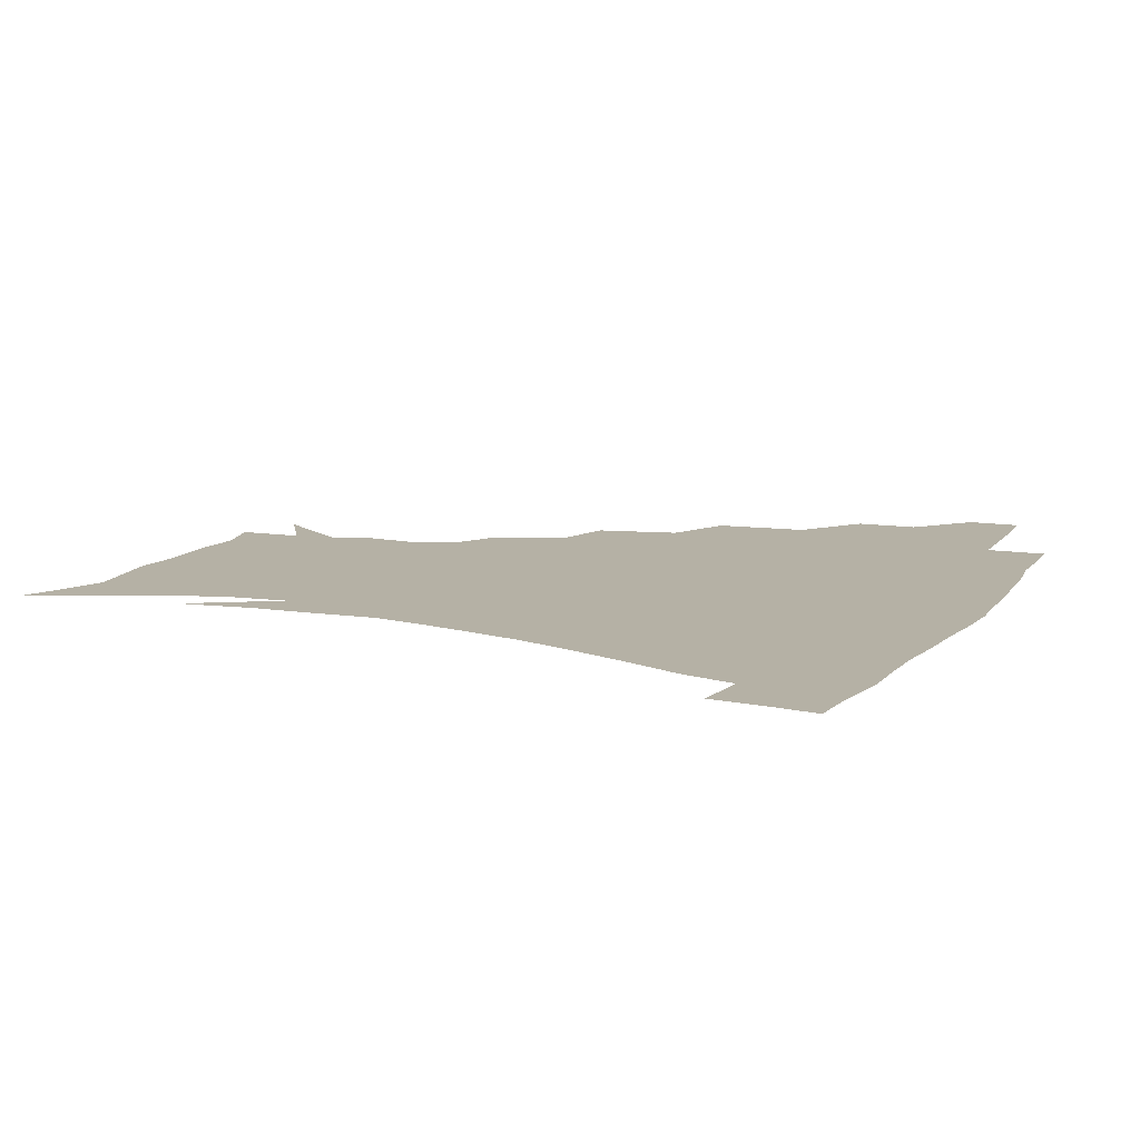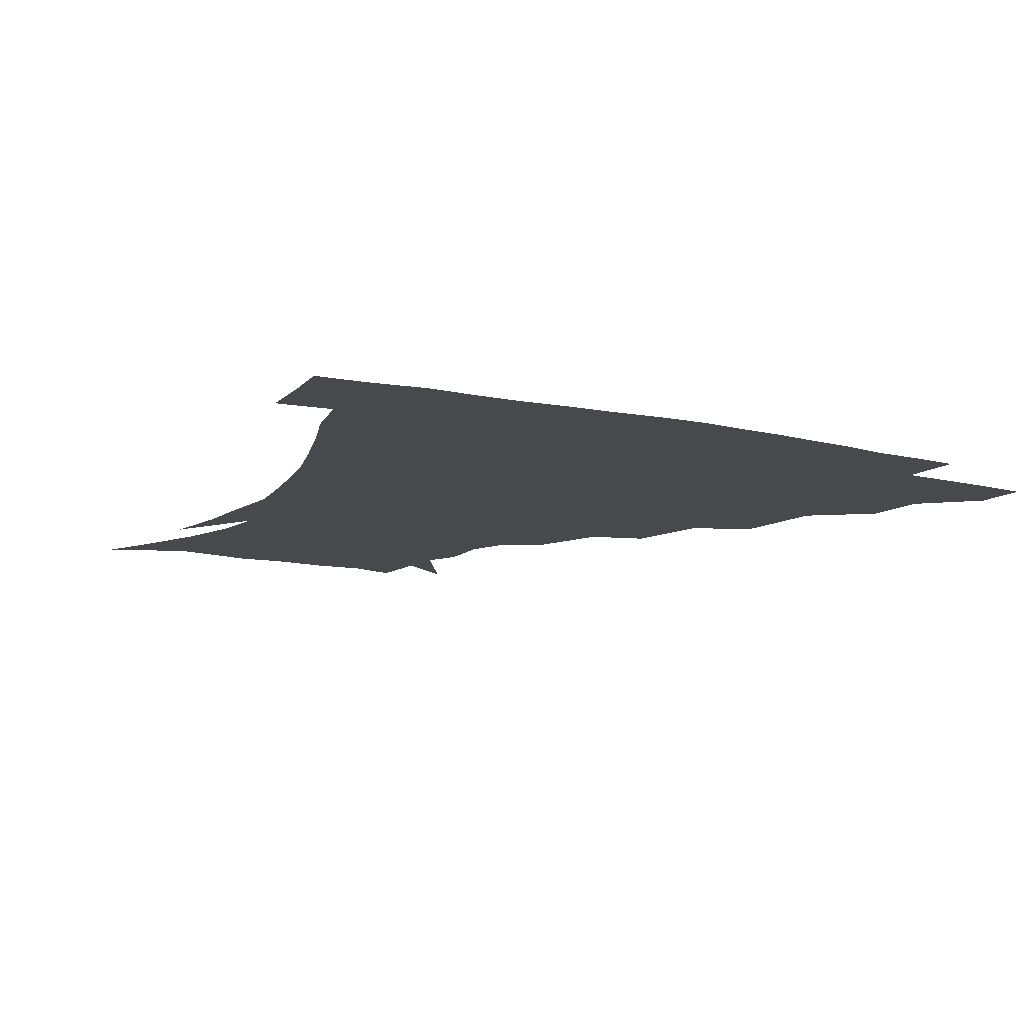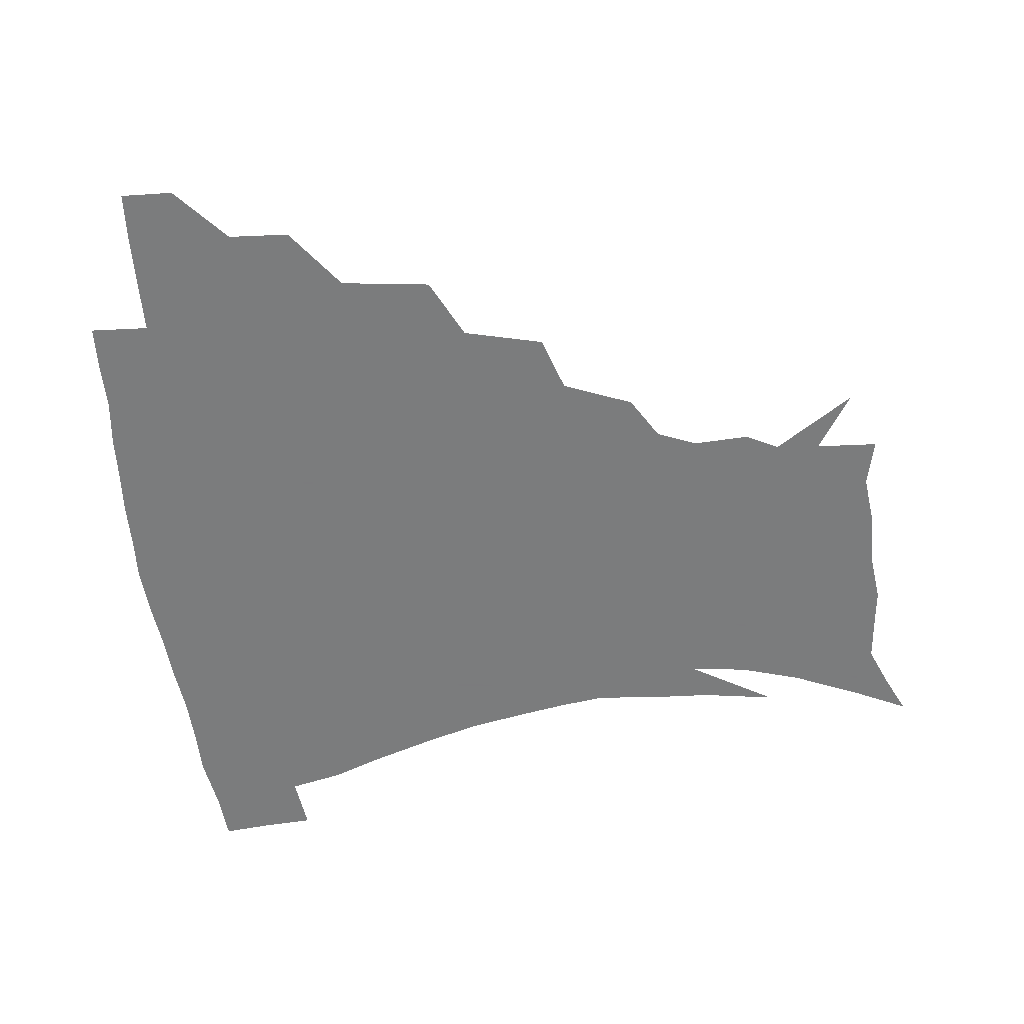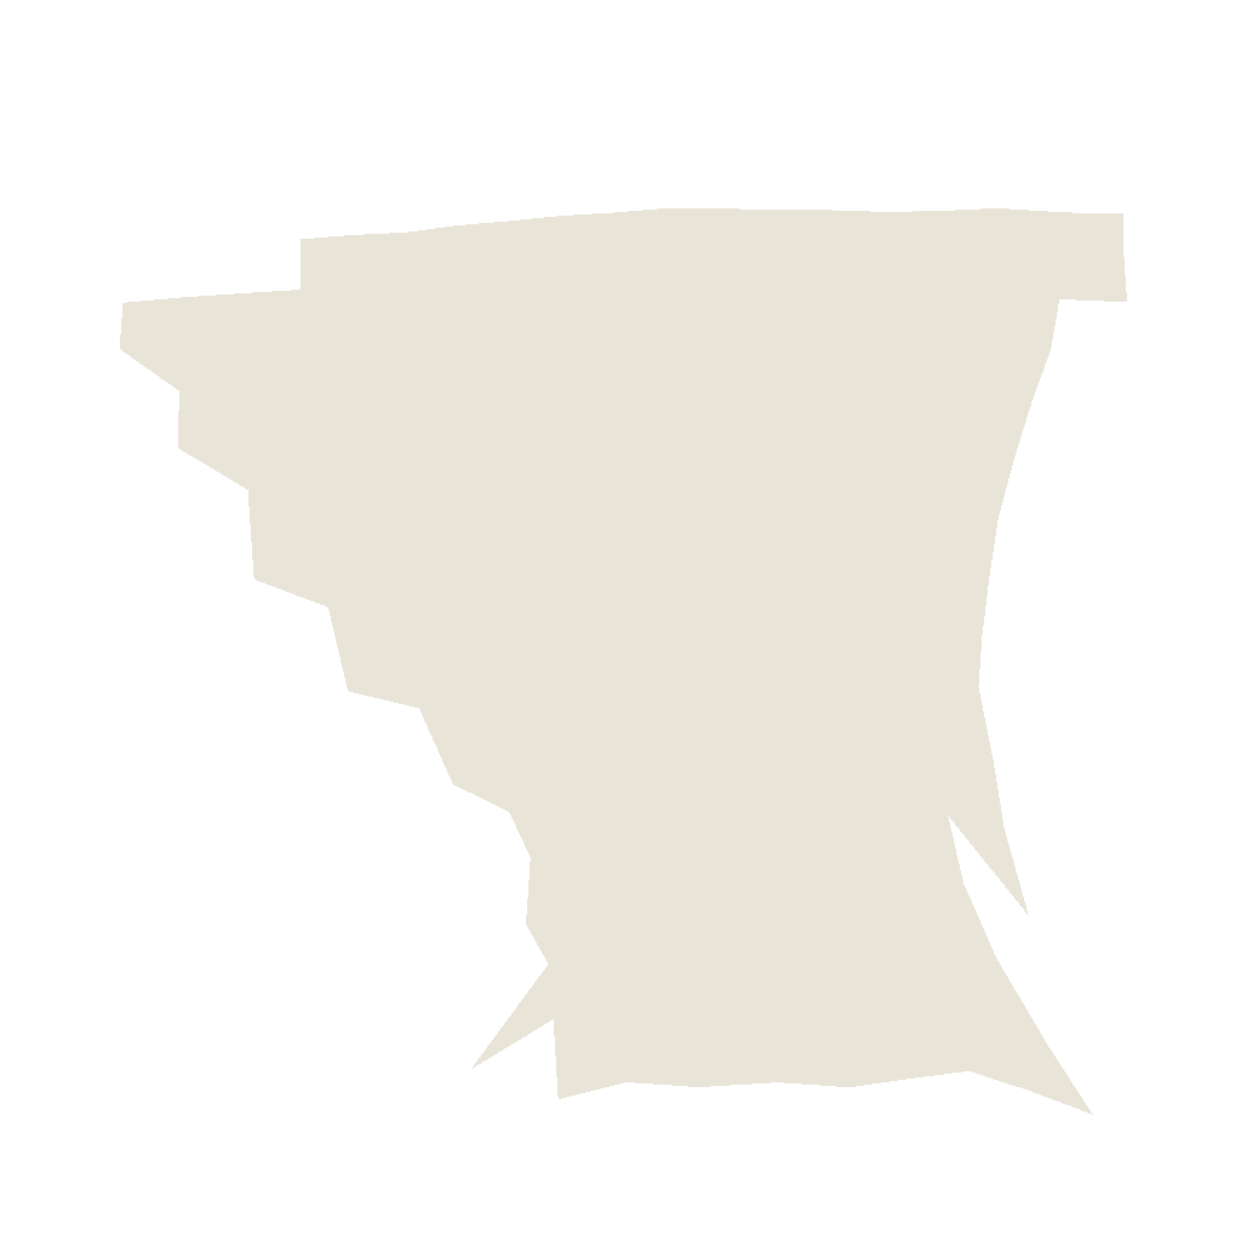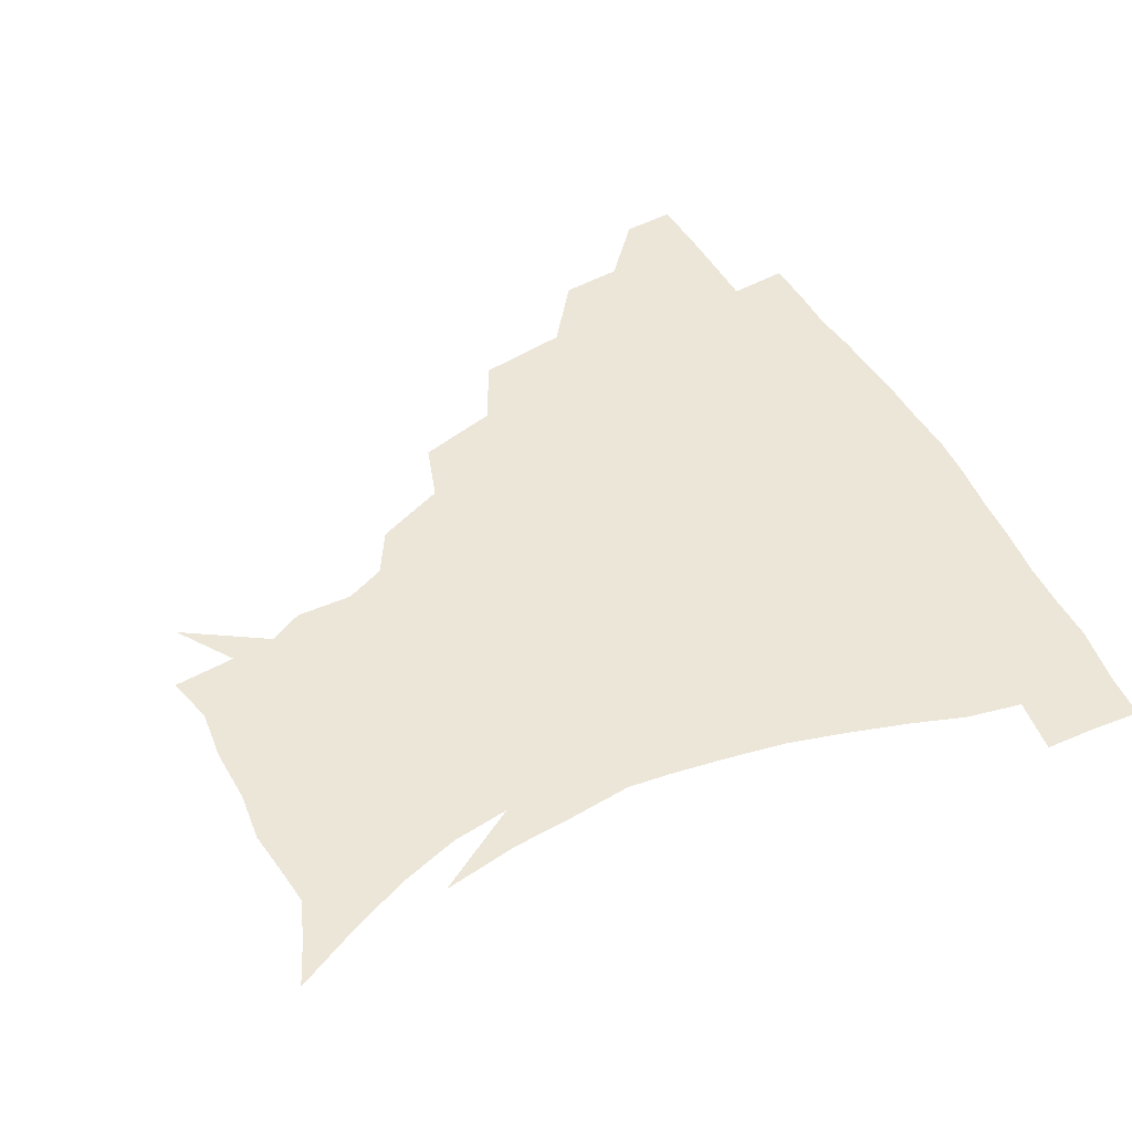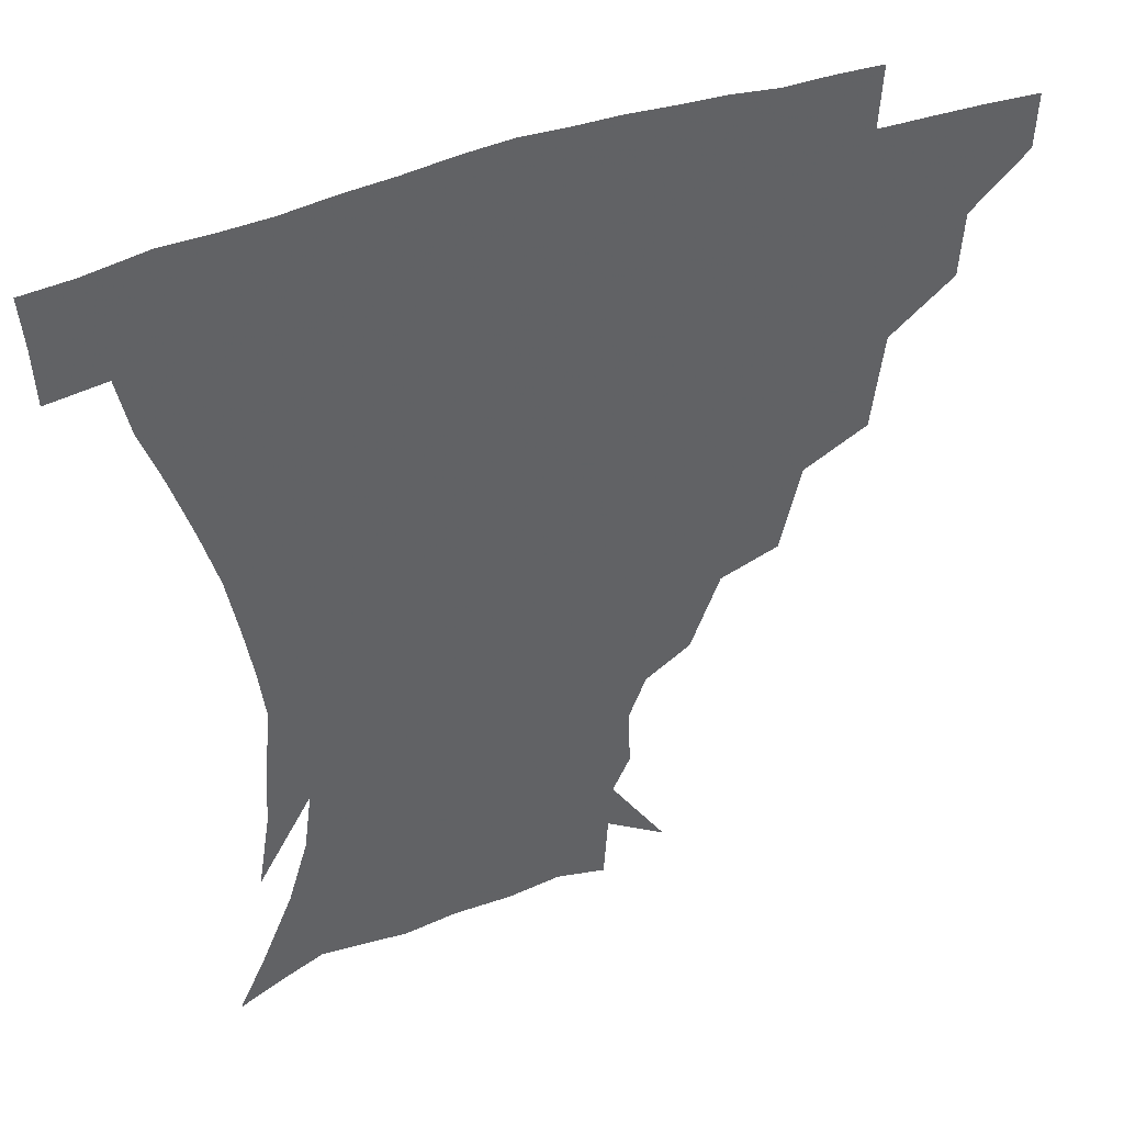
<metadata>
{"format":"obj","ext":"obj","renderer":"f3d","projection":"perspective","resolution":1024,"background":"white","views":[{"elev":11.8,"azim":113.7,"up":"+Z"},{"elev":-12.2,"azim":150.5,"up":"+Z"},{"elev":-58.6,"azim":-83.7,"up":"+Z"},{"elev":-36.3,"azim":4.4,"up":"+Y"},{"elev":49.5,"azim":62.1,"up":"+Z"},{"elev":41.7,"azim":156.5,"up":"+Y"}]}
</metadata>
<code>
v 451.8 343 0
v 451.2 359.6 0
v 470.7 307.5 0
v 469.4 327 0
v 468.6 343.9 0
v 467.4 360.4 0
v 493.9 263.3 0
v 490.2 292.4 0
v 487.7 312.4 0
v 486 329.2 0
v 484.5 344.9 0
v 484 360.8 0
v 519.6 227.7 0
v 513.2 253.5 0
v 507.7 274.7 0
v 505.1 299.1 0
v 503.1 315.7 0
v 501.3 330.7 0
v 500.3 345.8 0
v 499.5 361 0
v 498.4 379.7 0
v 546.3 199.3 0
v 537.3 221.7 0
v 529.7 239.7 0
v 525.6 267.4 0
v 521.9 284.4 0
v 519.5 301.3 0
v 517.7 317.4 0
v 516.3 332.2 0
v 515.3 346.5 0
v 514 361.3 0
v 512.7 380.2 0
v 564.4 160.1 0
v 565.1 178 0
v 559.8 190.9 0
v 552.1 212.7 0
v 545.8 234 0
v 541.5 256.1 0
v 538.5 274.9 0
v 536.2 290.4 0
v 533.9 304.2 0
v 532.2 318.5 0
v 530.8 332.7 0
v 530 347.3 0
v 528.6 363.2 0
v 527.4 380.1 0
v 552.7 123.3 0
v 569.7 149.4 0
v 572.7 168.6 0
v 571 186.3 0
v 565.6 204.3 0
v 560.5 220.1 0
v 555.8 242.7 0
v 553.4 261.9 0
v 551 278.2 0
v 549.4 292.2 0
v 548.6 307.1 0
v 547.2 320.3 0
v 545.7 333.8 0
v 545.1 347.9 0
v 543.5 363.6 0
v 541.8 381.7 0
v 571 135.2 0
v 579.5 154.4 0
v 580.9 178.6 0
v 578.1 194 0
v 573.7 211.2 0
v 570.1 229.5 0
v 566.8 247.6 0
v 565.5 267.7 0
v 563.5 279.2 0
v 562.9 294.6 0
v 562.3 308.4 0
v 561.7 321.5 0
v 562.2 334.7 0
v 559.6 348.9 0
v 558.3 363.3 0
v 556.1 382.3 0
v 572.4 115.1 0
v 585.4 141.8 0
v 589.5 162.1 0
v 588.9 181.9 0
v 586.1 200.8 0
v 583 217.1 0
v 580.3 237.1 0
v 578.7 252.2 0
v 577.2 269.6 0
v 576.5 281.8 0
v 576.5 296.9 0
v 575.7 309.1 0
v 575.1 321.3 0
v 575.3 335.2 0
v 573.7 349.4 0
v 572.6 363 0
v 570 383.2 0
v 587.4 118.7 0
v 596.8 143.5 0
v 598.6 165.8 0
v 597.9 184.5 0
v 595.1 202 0
v 592.8 219.4 0
v 591 236.8 0
v 589.7 255.5 0
v 589.2 269.8 0
v 589.2 283.1 0
v 589.3 297.9 0
v 588.8 309.3 0
v 588.9 322.3 0
v 589.2 335.6 0
v 587.6 350 0
v 586.4 364.6 0
v 584.1 383.3 0
v 603.4 116.9 0
v 608.2 145.3 0
v 607.9 166.2 0
v 606.7 187.2 0
v 604.3 205.7 0
v 602.7 222 0
v 601.8 241.1 0
v 601.2 255.3 0
v 601.3 268.7 0
v 601.6 284.3 0
v 602 297.9 0
v 602.7 310.5 0
v 602.5 322.8 0
v 602.6 335.8 0
v 601.7 350.3 0
v 600.7 365.2 0
v 598 383.9 0
v 620.8 117.3 0
v 618.8 147.2 0
v 617.5 167.4 0
v 615.7 189.1 0
v 613.9 206.1 0
v 612.7 223.3 0
v 612.2 240.9 0
v 612.5 254.9 0
v 613.2 270.6 0
v 613.8 284.6 0
v 614.7 296.9 0
v 615.8 311 0
v 616.5 323.6 0
v 616.2 336.6 0
v 615.7 350.4 0
v 615.9 364.3 0
v 612.5 382.8 0
v 636.6 115.5 0
v 629.7 146.1 0
v 626.8 168 0
v 624.5 190 0
v 623.5 207 0
v 622.7 223 0
v 622.6 239.6 0
v 623.6 253.2 0
v 624.7 268.6 0
v 625.7 282.5 0
v 627.3 296.2 0
v 628.6 309.7 0
v 630.1 323.5 0
v 631.2 336 0
v 631.3 349.1 0
v 631.9 362.2 0
v 627.8 381 0
v 650.8 117.2 0
v 640.7 144.6 0
v 636.1 167.5 0
v 633.6 188.1 0
v 632.9 205.2 0
v 632.7 220.5 0
v 633 235.5 0
v 634 250.9 0
v 635.5 267.7 0
v 637.3 280.6 0
v 639.4 296.4 0
v 641.5 309.5 0
v 643.3 322.6 0
v 644.8 335.4 0
v 646.1 348.4 0
v 645.7 362.1 0
v 642.8 379.9 0
v 662.8 118.4 0
v 652.8 140.6 0
v 645.9 164.1 0
v 643 184 0
v 642.3 201.1 0
v 642.4 216.5 0
v 642.9 231.5 0
v 644 246.8 0
v 645.6 264.8 0
v 648.2 279.7 0
v 650.8 293.1 0
v 653.7 308.3 0
v 656.2 321.3 0
v 658.5 334.5 0
v 660.3 347.6 0
v 659.9 361.9 0
v 658.3 378.1 0
v 675.9 112.9 0
v 666 133.6 0
v 657.3 157.3 0
v 653.6 175.7 0
v 652.1 194 0
v 651.9 210.3 0
v 652.1 226.6 0
v 653.3 242.8 0
v 655.3 259.4 0
v 658.1 275.4 0
v 661.6 292.7 0
v 665.3 304.9 0
v 668.8 319.4 0
v 671.5 332.7 0
v 674.2 346.7 0
v 673.8 362.4 0
v 673.3 377.4 0
v 688.7 106.8 0
v 680.2 124.7 0
v 670.8 146.5 0
v 664.8 166.4 0
v 662.4 184.9 0
v 661.4 202.5 0
v 661.2 219.3 0
v 662.4 233.8 0
v 664.4 251 0
v 667.3 268.5 0
v 670.9 286.1 0
v 676 299.2 0
v 680.9 316.4 0
v 684.8 330.9 0
v 687.4 345.5 0
v 688.3 361.2 0
v 687.8 377.3 0
v 678.9 157 0
v 675.1 181 0
v 674 198.5 0
v 672 220.9 0
v 673.9 235.9 0
v 676.7 252.7 0
v 680.3 271.4 0
v 685.4 289.2 0
v 691.7 309 0
v 697.9 326 0
v 701.6 343.4 0
v 704.2 359.2 0
v 706.2 374.3 0
v 719 341.1 0
v 719.8 357.9 0
v 721.1 373.1 0
f 4 5 1
f 1 5 2
f 5 6 2
f 8 9 3
f 3 9 4
f 9 10 4
f 4 10 5
f 10 11 5
f 5 11 6
f 11 12 6
f 14 15 7
f 7 15 8
f 15 16 8
f 8 16 9
f 16 17 9
f 9 17 10
f 17 18 10
f 10 18 11
f 18 19 11
f 11 19 12
f 19 20 12
f 23 24 13
f 13 24 14
f 24 25 14
f 14 25 15
f 25 26 15
f 15 26 16
f 26 27 16
f 16 27 17
f 27 28 17
f 17 28 18
f 28 29 18
f 18 29 19
f 29 30 19
f 19 30 20
f 30 31 20
f 20 31 21
f 31 32 21
f 35 36 22
f 22 36 23
f 36 37 23
f 23 37 24
f 37 38 24
f 24 38 25
f 38 39 25
f 25 39 26
f 39 40 26
f 26 40 27
f 40 41 27
f 27 41 28
f 41 42 28
f 28 42 29
f 42 43 29
f 29 43 30
f 43 44 30
f 30 44 31
f 44 45 31
f 31 45 32
f 45 46 32
f 48 49 33
f 33 49 34
f 49 50 34
f 34 50 35
f 50 51 35
f 35 51 36
f 51 52 36
f 36 52 37
f 52 53 37
f 37 53 38
f 53 54 38
f 38 54 39
f 54 55 39
f 39 55 40
f 55 56 40
f 40 56 41
f 56 57 41
f 41 57 42
f 57 58 42
f 42 58 43
f 58 59 43
f 43 59 44
f 59 60 44
f 44 60 45
f 60 61 45
f 45 61 46
f 61 62 46
f 47 63 48
f 63 64 48
f 48 64 49
f 64 65 49
f 49 65 50
f 65 66 50
f 50 66 51
f 66 67 51
f 51 67 52
f 67 68 52
f 52 68 53
f 68 69 53
f 53 69 54
f 69 70 54
f 54 70 55
f 70 71 55
f 55 71 56
f 71 72 56
f 56 72 57
f 72 73 57
f 57 73 58
f 73 74 58
f 58 74 59
f 74 75 59
f 59 75 60
f 75 76 60
f 60 76 61
f 76 77 61
f 61 77 62
f 77 78 62
f 79 80 63
f 63 80 64
f 80 81 64
f 64 81 65
f 81 82 65
f 65 82 66
f 82 83 66
f 66 83 67
f 83 84 67
f 67 84 68
f 84 85 68
f 68 85 69
f 85 86 69
f 69 86 70
f 86 87 70
f 70 87 71
f 87 88 71
f 71 88 72
f 88 89 72
f 72 89 73
f 89 90 73
f 73 90 74
f 90 91 74
f 74 91 75
f 91 92 75
f 75 92 76
f 92 93 76
f 76 93 77
f 93 94 77
f 77 94 78
f 94 95 78
f 79 96 80
f 96 97 80
f 80 97 81
f 97 98 81
f 81 98 82
f 98 99 82
f 82 99 83
f 99 100 83
f 83 100 84
f 100 101 84
f 84 101 85
f 101 102 85
f 85 102 86
f 102 103 86
f 86 103 87
f 103 104 87
f 87 104 88
f 104 105 88
f 88 105 89
f 105 106 89
f 89 106 90
f 106 107 90
f 90 107 91
f 107 108 91
f 91 108 92
f 108 109 92
f 92 109 93
f 109 110 93
f 93 110 94
f 110 111 94
f 94 111 95
f 111 112 95
f 96 113 97
f 113 114 97
f 97 114 98
f 114 115 98
f 98 115 99
f 115 116 99
f 99 116 100
f 116 117 100
f 100 117 101
f 117 118 101
f 101 118 102
f 118 119 102
f 102 119 103
f 119 120 103
f 103 120 104
f 120 121 104
f 104 121 105
f 121 122 105
f 105 122 106
f 122 123 106
f 106 123 107
f 123 124 107
f 107 124 108
f 124 125 108
f 108 125 109
f 125 126 109
f 109 126 110
f 126 127 110
f 110 127 111
f 127 128 111
f 111 128 112
f 128 129 112
f 113 130 114
f 130 131 114
f 114 131 115
f 131 132 115
f 115 132 116
f 132 133 116
f 116 133 117
f 133 134 117
f 117 134 118
f 134 135 118
f 118 135 119
f 135 136 119
f 119 136 120
f 136 137 120
f 120 137 121
f 137 138 121
f 121 138 122
f 138 139 122
f 122 139 123
f 139 140 123
f 123 140 124
f 140 141 124
f 124 141 125
f 141 142 125
f 125 142 126
f 142 143 126
f 126 143 127
f 143 144 127
f 127 144 128
f 144 145 128
f 128 145 129
f 145 146 129
f 130 147 131
f 147 148 131
f 131 148 132
f 148 149 132
f 132 149 133
f 149 150 133
f 133 150 134
f 150 151 134
f 134 151 135
f 151 152 135
f 135 152 136
f 152 153 136
f 136 153 137
f 153 154 137
f 137 154 138
f 154 155 138
f 138 155 139
f 155 156 139
f 139 156 140
f 156 157 140
f 140 157 141
f 157 158 141
f 141 158 142
f 158 159 142
f 142 159 143
f 159 160 143
f 143 160 144
f 160 161 144
f 144 161 145
f 161 162 145
f 145 162 146
f 162 163 146
f 147 164 148
f 164 165 148
f 148 165 149
f 165 166 149
f 149 166 150
f 166 167 150
f 150 167 151
f 167 168 151
f 151 168 152
f 168 169 152
f 152 169 153
f 169 170 153
f 153 170 154
f 170 171 154
f 154 171 155
f 171 172 155
f 155 172 156
f 172 173 156
f 156 173 157
f 173 174 157
f 157 174 158
f 174 175 158
f 158 175 159
f 175 176 159
f 159 176 160
f 176 177 160
f 160 177 161
f 177 178 161
f 161 178 162
f 178 179 162
f 162 179 163
f 179 180 163
f 164 181 165
f 181 182 165
f 165 182 166
f 182 183 166
f 166 183 167
f 183 184 167
f 167 184 168
f 184 185 168
f 168 185 169
f 185 186 169
f 169 186 170
f 186 187 170
f 170 187 171
f 187 188 171
f 171 188 172
f 188 189 172
f 172 189 173
f 189 190 173
f 173 190 174
f 190 191 174
f 174 191 175
f 191 192 175
f 175 192 176
f 192 193 176
f 176 193 177
f 193 194 177
f 177 194 178
f 194 195 178
f 178 195 179
f 195 196 179
f 179 196 180
f 196 197 180
f 181 198 182
f 198 199 182
f 182 199 183
f 199 200 183
f 183 200 184
f 200 201 184
f 184 201 185
f 201 202 185
f 185 202 186
f 202 203 186
f 186 203 187
f 203 204 187
f 187 204 188
f 204 205 188
f 188 205 189
f 205 206 189
f 189 206 190
f 206 207 190
f 190 207 191
f 207 208 191
f 191 208 192
f 208 209 192
f 192 209 193
f 209 210 193
f 193 210 194
f 210 211 194
f 194 211 195
f 211 212 195
f 195 212 196
f 212 213 196
f 196 213 197
f 213 214 197
f 198 215 199
f 215 216 199
f 199 216 200
f 216 217 200
f 200 217 201
f 217 218 201
f 201 218 202
f 218 219 202
f 202 219 203
f 219 220 203
f 203 220 204
f 220 221 204
f 204 221 205
f 221 222 205
f 205 222 206
f 222 223 206
f 206 223 207
f 223 224 207
f 207 224 208
f 224 225 208
f 208 225 209
f 225 226 209
f 209 226 210
f 226 227 210
f 210 227 211
f 227 228 211
f 211 228 212
f 228 229 212
f 212 229 213
f 229 230 213
f 213 230 214
f 230 231 214
f 219 232 220
f 232 233 220
f 220 233 221
f 233 234 221
f 221 234 222
f 234 235 222
f 222 235 223
f 235 236 223
f 223 236 224
f 236 237 224
f 224 237 225
f 237 238 225
f 225 238 226
f 238 239 226
f 226 239 227
f 239 240 227
f 227 240 228
f 240 241 228
f 228 241 229
f 241 242 229
f 229 242 230
f 242 243 230
f 230 243 231
f 243 244 231
f 242 245 243
f 245 246 243
f 243 246 244
f 246 247 244

</code>
